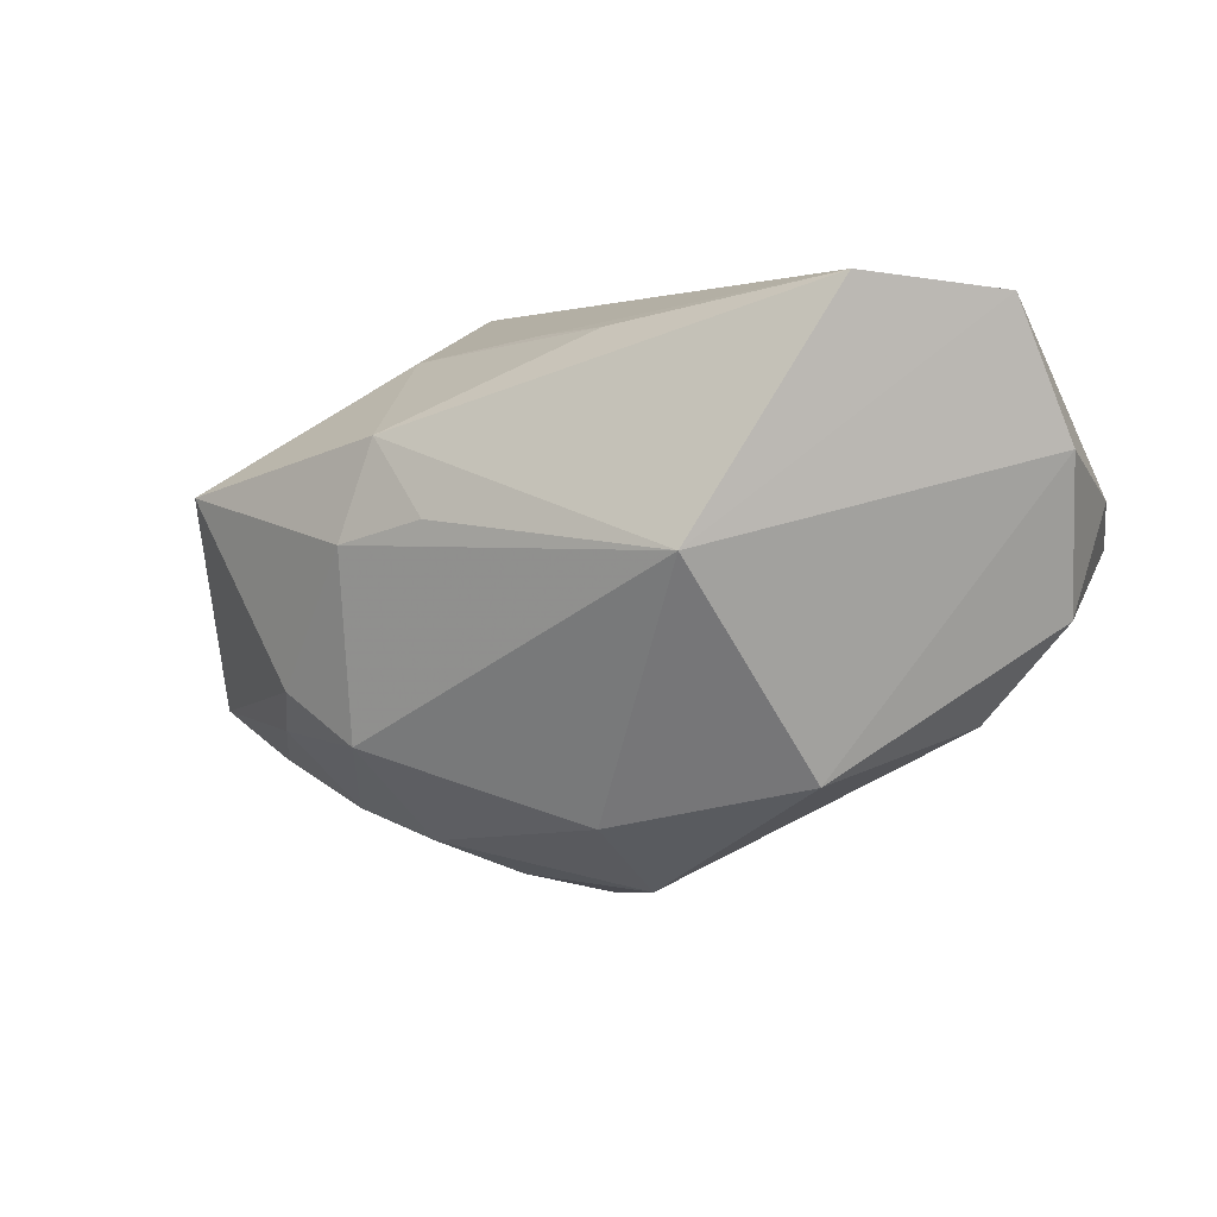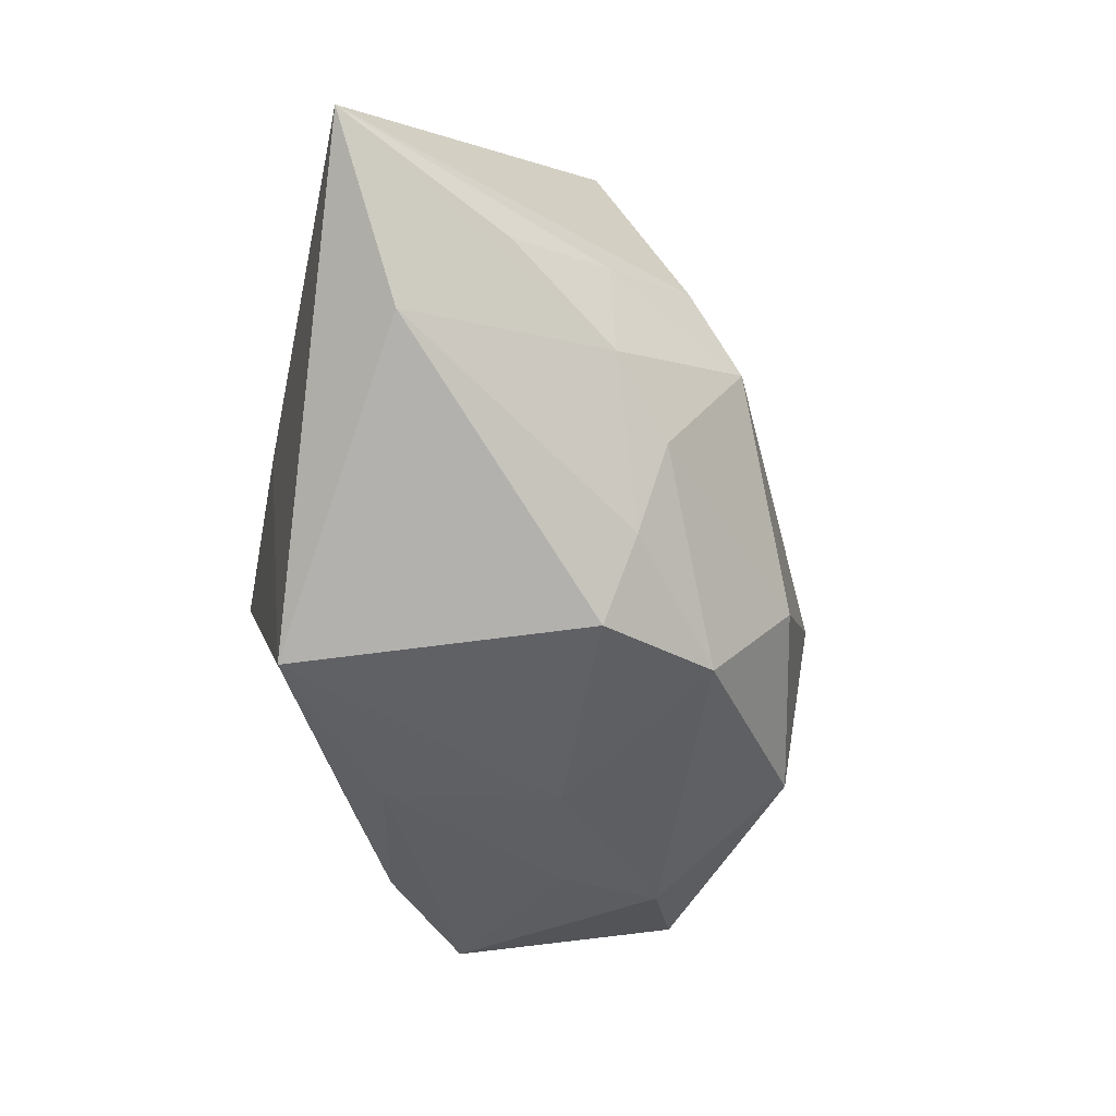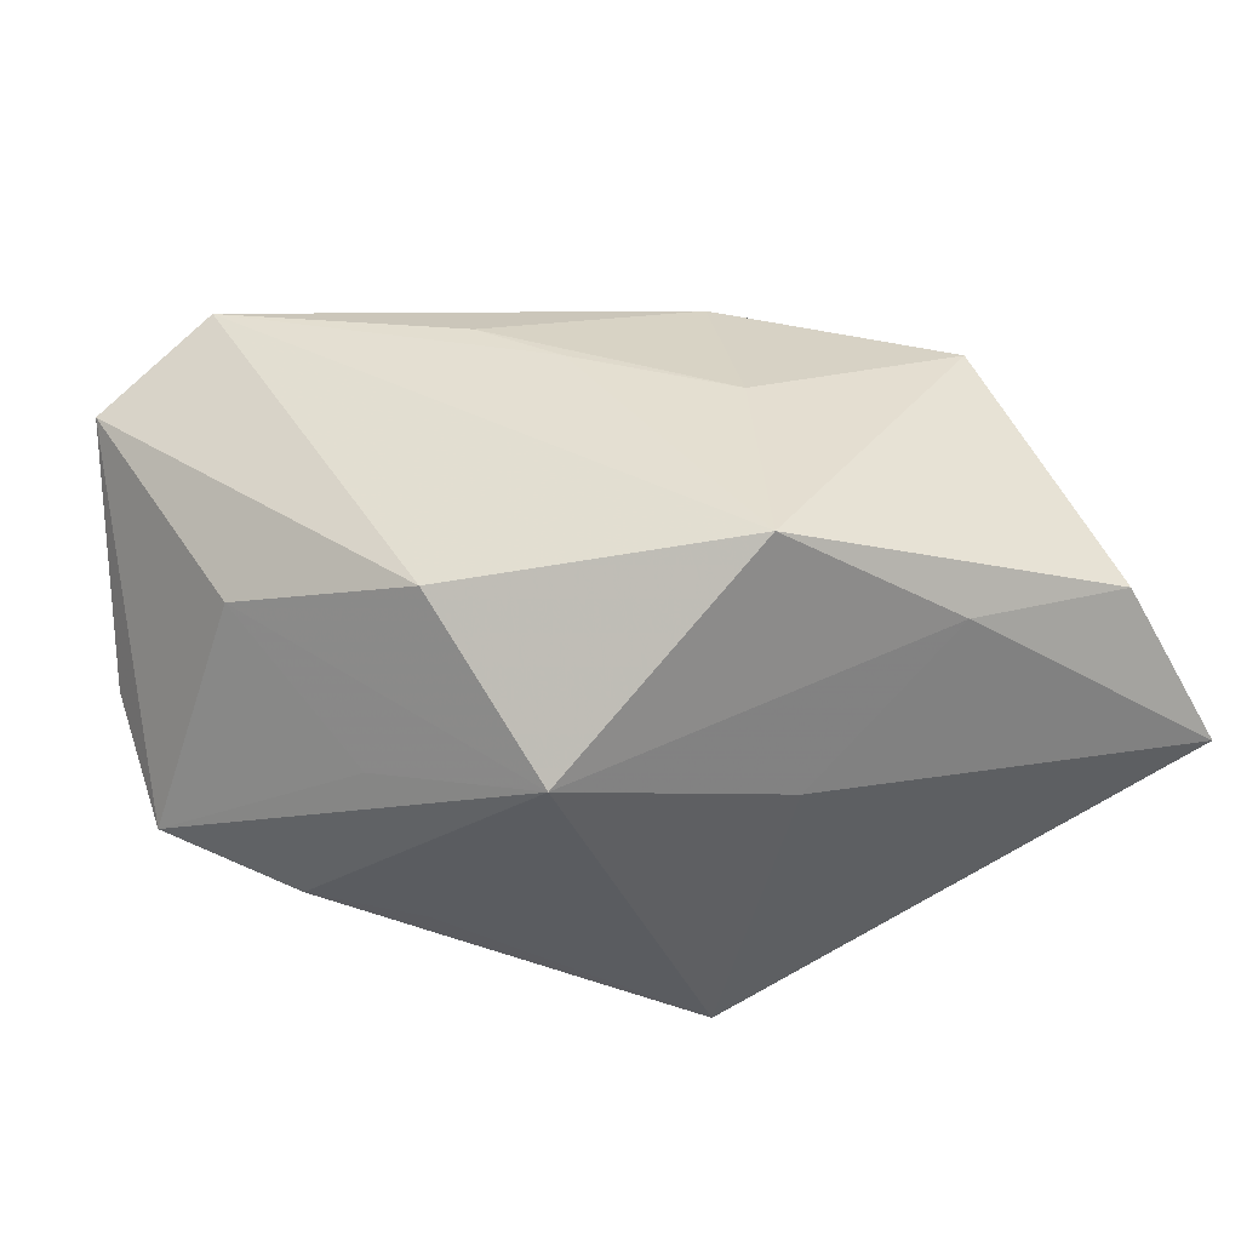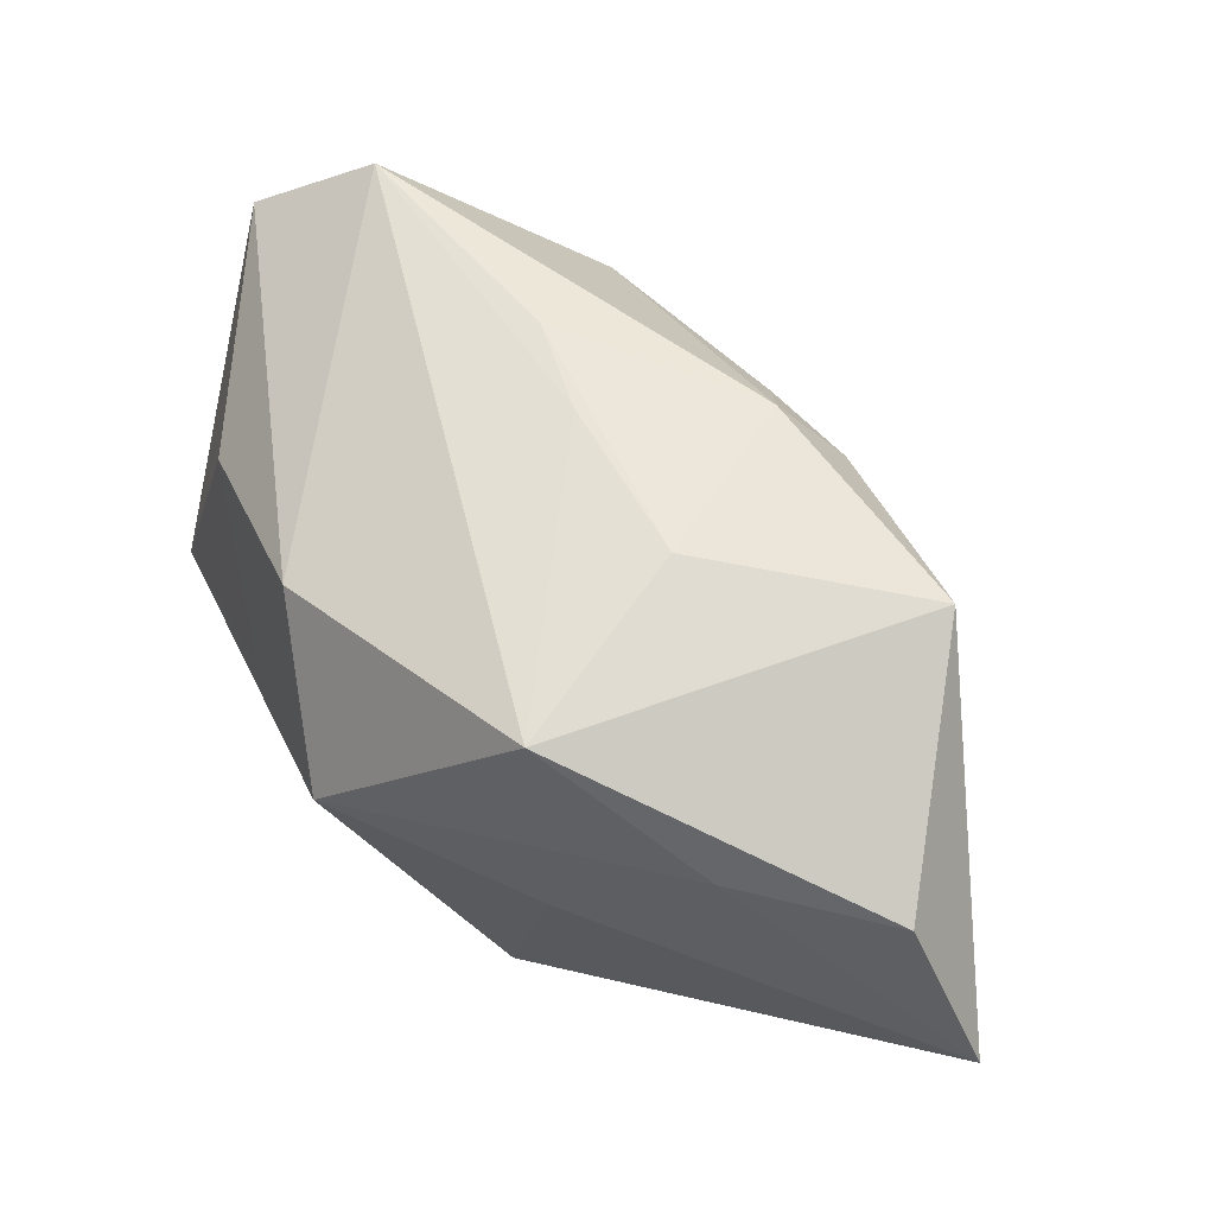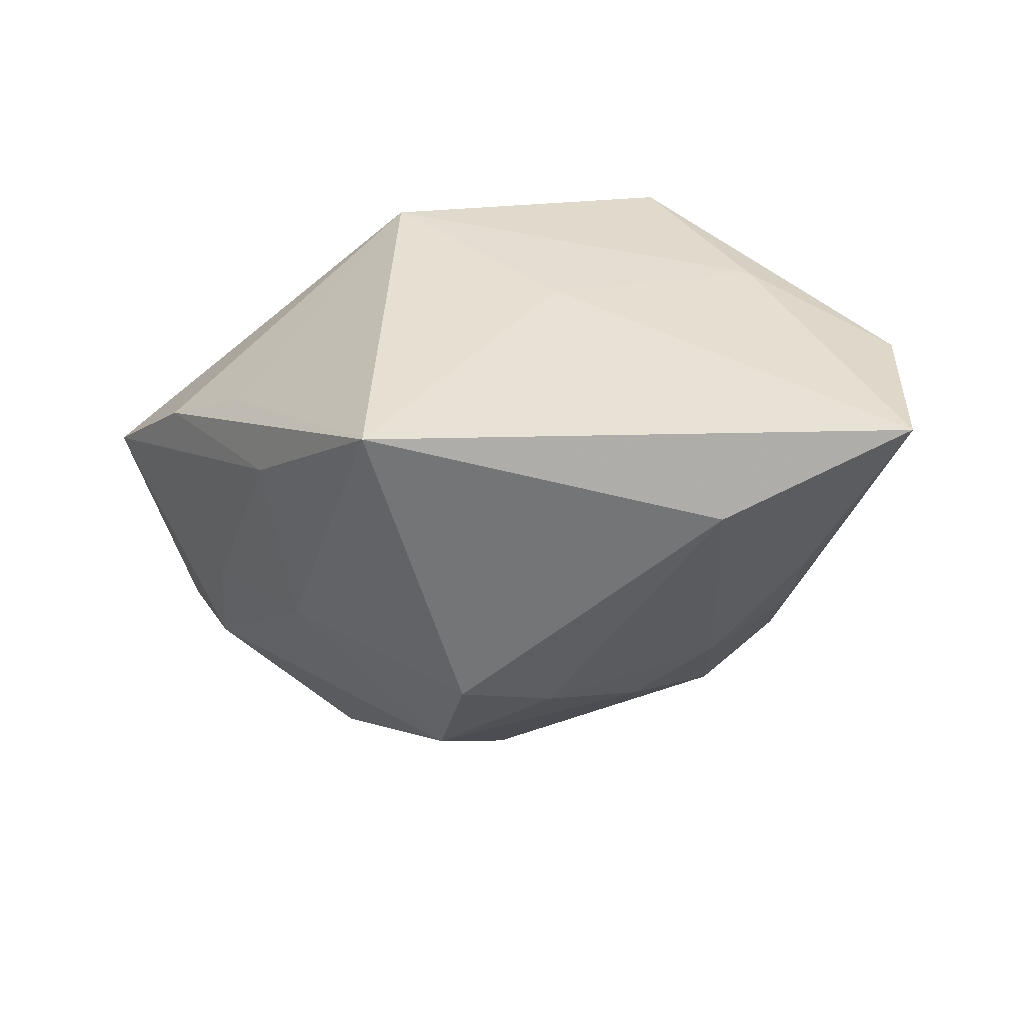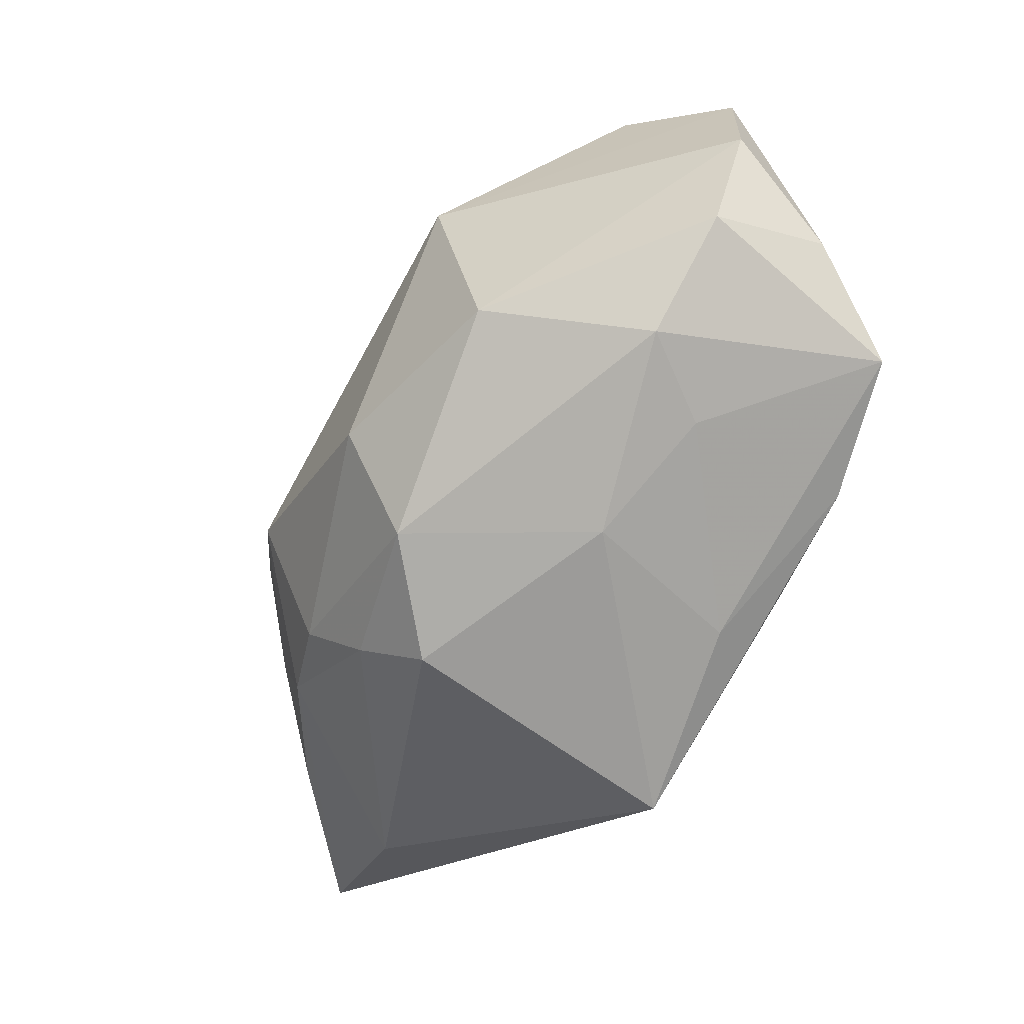
<metadata>
{"format":"obj","ext":"obj","renderer":"f3d","projection":"perspective","resolution":1024,"background":"white","views":[{"elev":-73.3,"azim":21.8,"up":"+Y"},{"elev":-57.9,"azim":-102.4,"up":"+Z"},{"elev":32.4,"azim":160.4,"up":"+Z"},{"elev":59.5,"azim":-160.6,"up":"+Z"},{"elev":38.1,"azim":-149.2,"up":"+Y"},{"elev":-62.4,"azim":33.4,"up":"+Z"}]}
</metadata>
<code>
v -0.02452 -0.01428 -0.001353
v -0.01741 -0.00596 -0.01967
v 0.02354 0.01271 -0.0005388
v 0.006853 -0.0299 0.008372
v -0.006605 -0.01513 -0.02163
v 0.03088 0.0006841 0.009138
v 0.01895 0.01234 -0.01608
v 0.02125 -0.008247 -0.01844
v -0.01909 -0.01346 0.01435
v 0.01277 0.02478 0.003333
v 0.006631 -0.01218 0.0225
v 0.03646 -0.02201 0.002601
v 0.03637 -0.02121 0.01526
v -0.01015 0.004757 0.0225
v -0.03574 0.008903 -0.007161
v -0.023 -0.007378 -0.01356
v 0.009857 -0.02664 -0.01375
v -0.01147 -0.0174 0.0147
v -0.007223 0.02505 -0.001639
v -0.01114 -0.00432 -0.0248
v 0.02788 0.007015 -0.01517
v 0.01253 0.01008 -0.02166
v 0.0383 -0.01168 -0.005288
v -0.0133 -0.01176 0.02114
v 0.03776 -0.001438 -0.01236
v -0.03109 0.01723 -0.0148
v 0.01875 0.0135 0.01558
v -0.02902 -0.001609 -0.01042
v -0.03134 0.0002358 0.01963
v 0.02274 -0.01738 -0.01716
v -0.001908 0.02131 -0.0254
v -0.007658 -0.0224 -0.0122
v -0.0355 0.02249 0.009435
v -0.04324 0.02505 -0.005139
v -0.02055 0.02448 0.01094
v 0.03204 -0.02121 -0.01028
v -0.03241 -0.0004025 -0.001968
v -0.005092 0.02311 0.02082
v -0.02899 -0.008612 0.003443
v 0.00129 -0.005285 0.0225
v 0.02562 -0.0237 0.02173
v 0.009249 -0.005262 -0.02219
f 14 38 29
f 26 28 34
f 20 26 31
f 31 26 34
f 4 1 32
f 32 17 4
f 37 28 1
f 34 29 33
f 33 29 38
f 10 31 19
f 19 31 34
f 2 26 20
f 28 26 2
f 10 25 21
f 5 30 17
f 17 32 5
f 5 2 20
f 22 21 25
f 31 21 22
f 10 38 27
f 41 27 38
f 13 27 41
f 4 13 41
f 4 17 12
f 12 13 4
f 34 28 15
f 15 37 34
f 28 37 15
f 39 37 1
f 39 29 34
f 34 37 39
f 34 33 35
f 35 33 38
f 35 19 34
f 35 38 10
f 10 19 35
f 9 1 4
f 4 18 9
f 9 39 1
f 29 39 9
f 16 32 1
f 1 28 16
f 28 2 16
f 16 5 32
f 2 5 16
f 7 31 10
f 10 21 7
f 7 21 31
f 31 22 42
f 42 5 20
f 30 5 42
f 20 31 42
f 3 25 10
f 6 13 25
f 6 27 13
f 25 3 6
f 10 27 6
f 6 3 10
f 40 38 14
f 40 41 38
f 17 30 36
f 36 12 17
f 36 30 25
f 25 13 23
f 13 12 23
f 23 36 25
f 12 36 23
f 30 42 8
f 8 42 22
f 25 30 8
f 8 22 25
f 14 29 24
f 29 9 24
f 24 9 18
f 24 18 4
f 4 41 24
f 41 40 11
f 11 24 41
f 11 40 14
f 14 24 11

</code>
